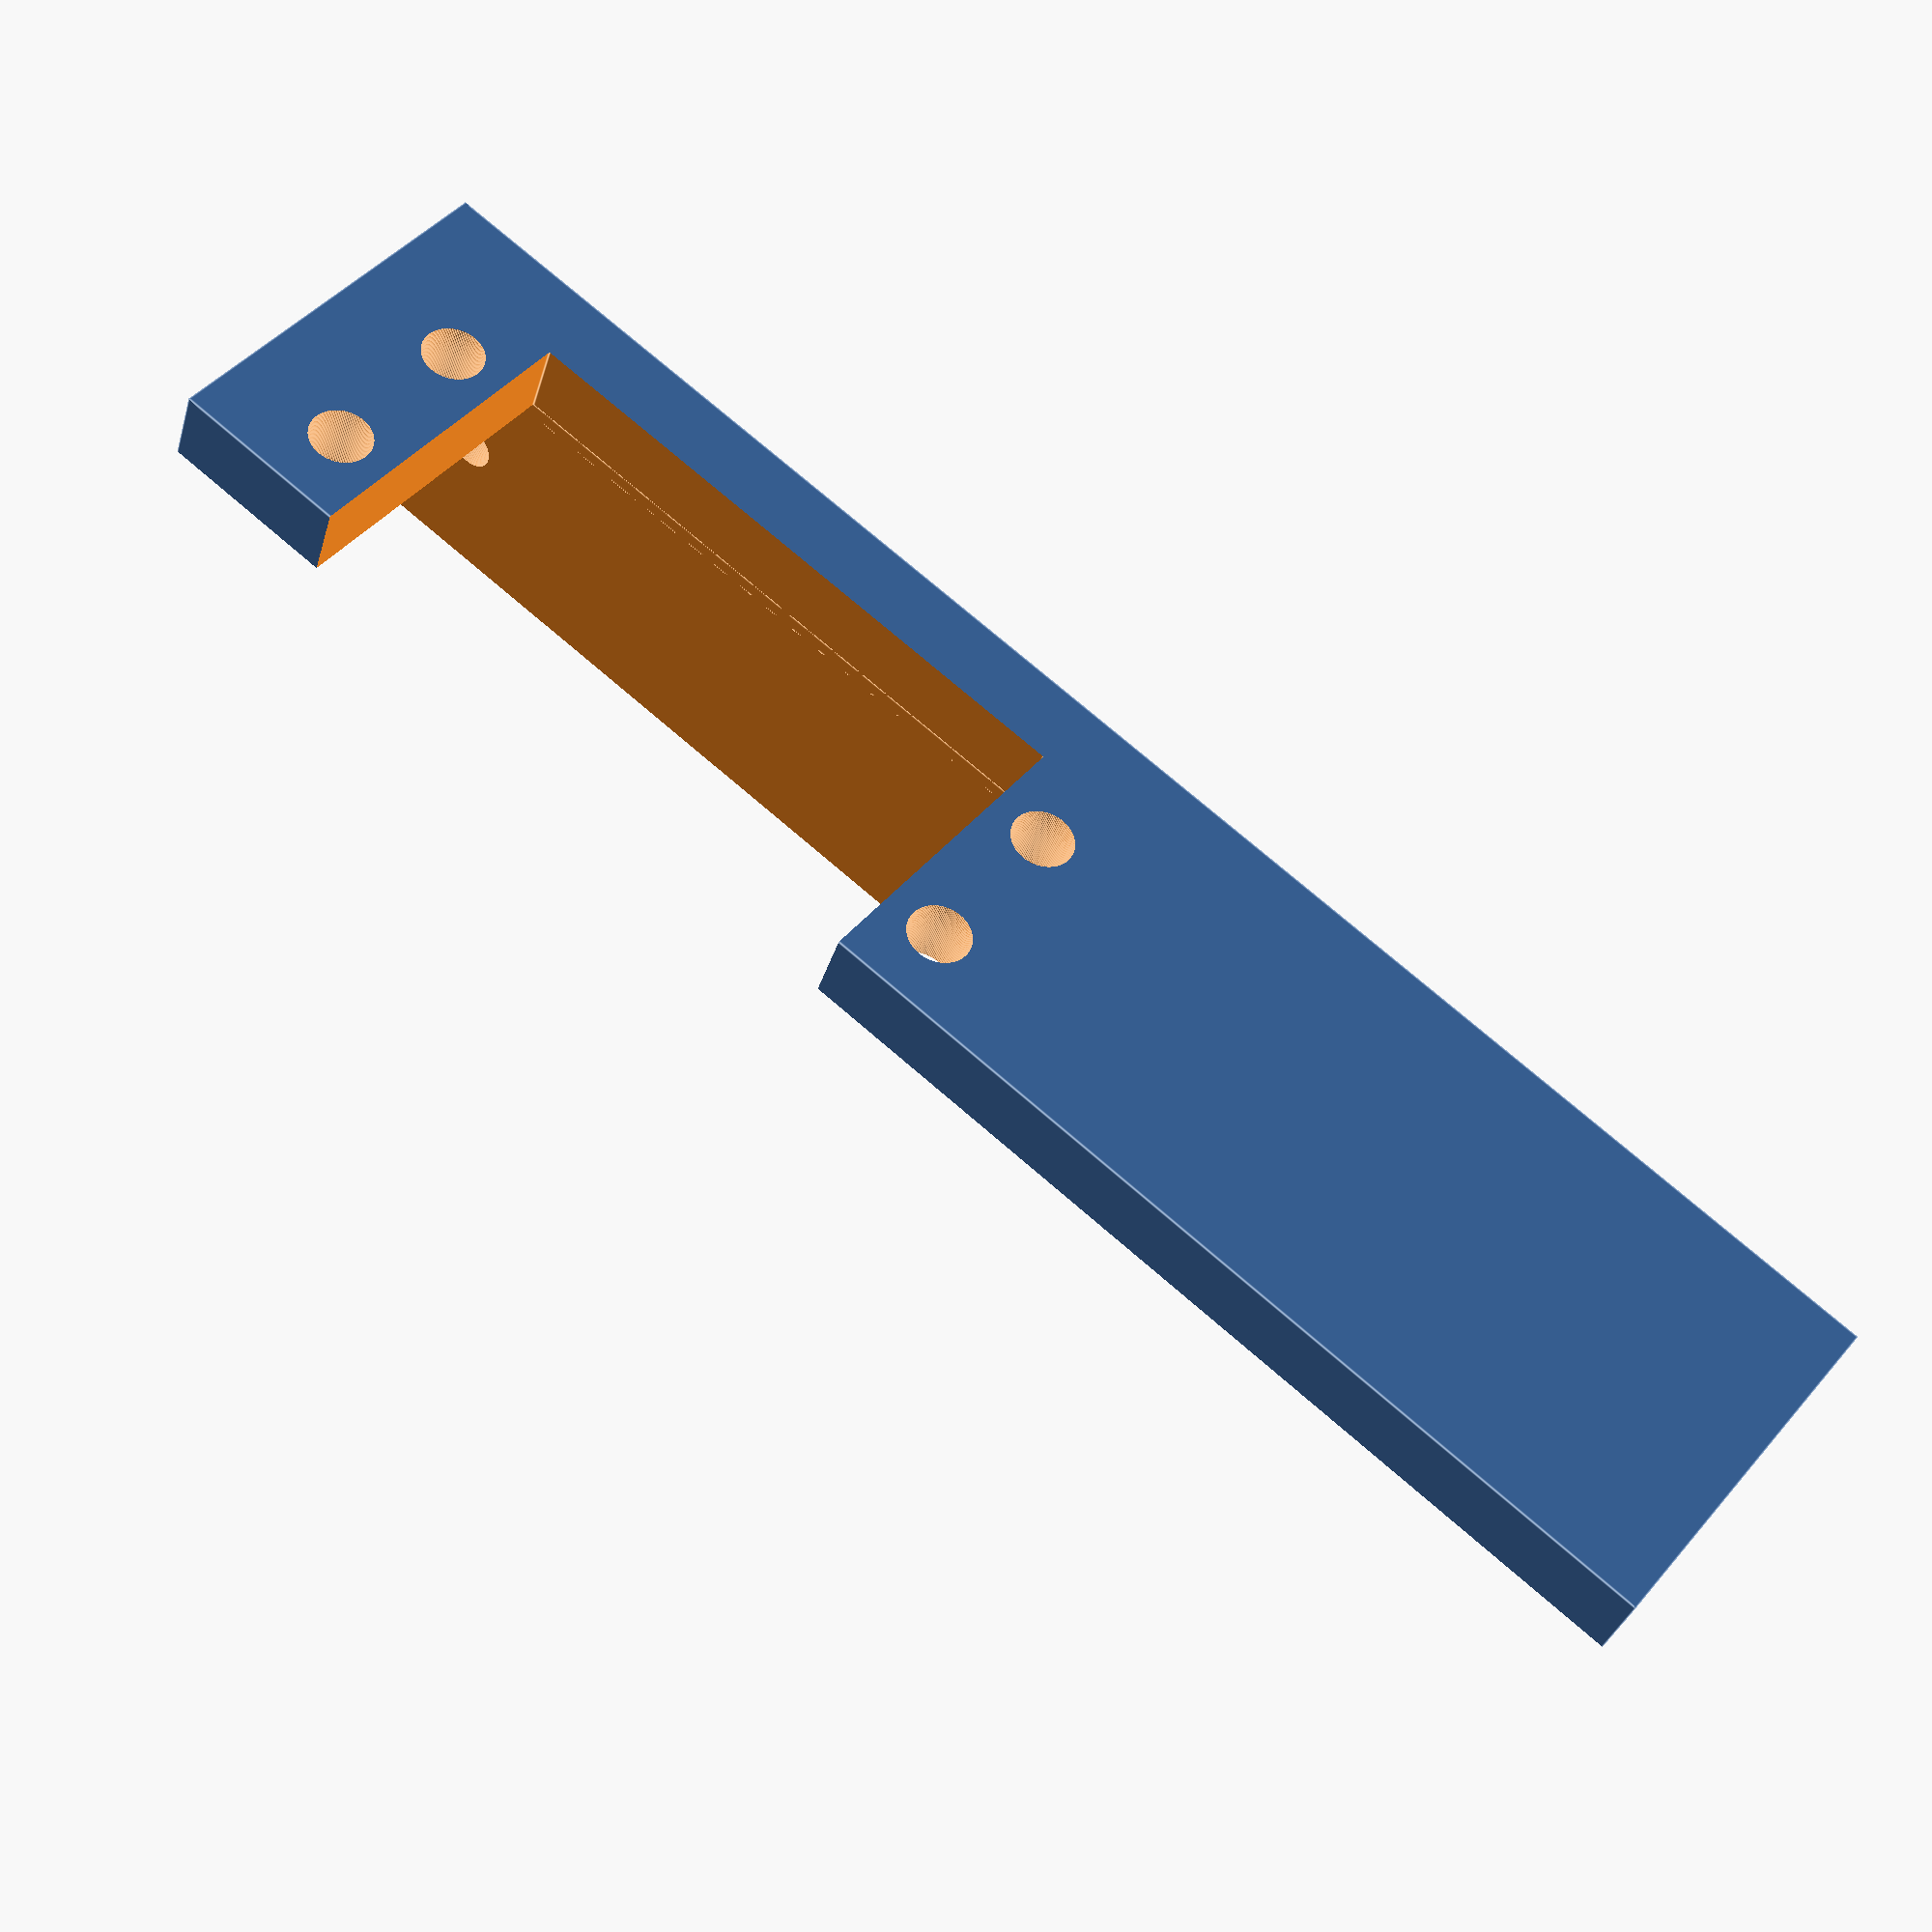
<openscad>
$2d = 0;  // Openscad directions:
          // set this to "$2d = 1;" to get a profile for a dxf
          // then go to menu option "Design" and choose
          // "Compile and Render" then when you get the flat
          // drawing, go to "Design" and choose export as dxf
          // or set "$2d = 0"; and "Export as STL"

// Conveniences:
$inch = 25.4;
$half = $inch/2;
$quarter = $inch/4;
$eigth = $inch/8;
$sixteenth = $inch/16;
$thirtysecondth = $inch/32;

$height=5;
$main_radius=50;

$fn=128;

$arm_len = 110;
$arm_h = 30;
$arm_w = 22.25;

$top_disk_r = 40;
$top_disk_h = 5;

// servo mount parameters
// $vertical_hole_distance = 
// $horizontal_hole_distance =
// $body_horizontal =
// $body_vertical =
// $plate_horizontal =
// $plate_vertical =

module make_servo_pattern(hole_radius, hole_w, hole_l) {
   $body_h = hole_w + 6;
   $body_l = hole_l - 3.69 * 2;
   translate ([0,0,-2+4.825]) {
	   union() {
	      translate([0,7,0]) {
	         rotate([90,0,0]) {
	            translate([0,0,0]) {
	               cylinder(r=hole_radius, h=8);
	            }
	            translate([0,hole_w,0]) {
	               cylinder(r=hole_radius, h=8);
	            }
	            translate([hole_l,0,0]) {
	               cylinder(r=hole_radius, h=8);
	            }
	            translate([hole_l,hole_w,0]) {
	               cylinder(r=hole_radius, h=9);
	            }
	         }
	      }
	      translate([3.69,-1,-4.825]) {
	         cube([$body_l,7, $body_h+4.825]);
	      }
	   }
	}
}

$triangle=3;
module make_one_arm(length, height, width) {
   translate([0,11.68+(3.05*2),0]) {
      union() {
	      difference() {

	         cube([length, width, height-5]);
	         translate([-1,5,5]) {
	            cube([length + 2, width - 4, height  - 4]);
	         }
            translate([length-55,0,7]) {
               make_servo_pattern(2,10.17,47.26);
            }
// bolt hole for openbeam
            translate([length-8,12.5,-1]) {
               cylinder(r=1.5, h=7);
            }
// bolt hole for mounting to plate
            translate([length-70,12.5,-1]) {
               cylinder(r=1.5, h=7);
            }
// bolt hole for mounting to plate
            translate([length-100,12.5,-1]) {
               cylinder(r=1.5, h=7);
            }
	      }
// outer triangle
         translate([length-5,2,2]) {
            hull() {
               translate([2,2,2]) {
                  rotate([0,90,0]) {
                     cylinder(r=2, h=$triangle);
                  }
               }
               translate([2,width-4,2]) {
                  rotate([0,90,0]) {
                     cylinder(r=2, h=$triangle);
                  }
               }
               translate([2,2,height-10]) {
                  rotate([0,90,0]) {
                     cylinder(r=2, h=$triangle);
                  }
               }
            }
         }
         // inner triangle
         translate([length-65,2,2]) {
            hull() {
               translate([2,2,2]) {
                  rotate([0,90,0]) {
                     cylinder(r=2, h=$triangle);
                  }
               }
               translate([2,width-4,2]) {
                  rotate([0,90,0]) {
                     cylinder(r=2, h=$triangle);
                  }
               }
               translate([2,2,height-10]) {
                  rotate([0,90,0]) {
                     cylinder(r=2, h=$triangle);
                  }
               }
            }
         }
      
         // innermost triangle
         translate([length-112,2,2]) {
            hull() {
               translate([2,2,2]) {
                  rotate([0,90,0]) {
                     cylinder(r=2, h=$triangle);
                  }
               }
               translate([2,width-4,2]) {
                  rotate([0,90,0]) {
                     cylinder(r=2, h=$triangle);
                  }
               }
               translate([2,2,height-10]) {
                  rotate([0,90,0]) {
                     cylinder(r=2, h=$triangle);
                  }
               }
            }
         }
      }
   }    
}

module make_parts() {
   translate([-50,0,0]) {
      make_one_arm($arm_len, $arm_h, $arm_w);
   }
/*
   difference() {
	   union() {
		   rotate([0,0,0]) { // x arm
		      make_one_arm($arm_len, $arm_h, $arm_w);
		   }
		   rotate([0,0,120]) {
		      make_one_arm($arm_len, $arm_h, $arm_w);
		   }
		   rotate([0,0,240]) {
		      make_one_arm($arm_len, $arm_h, $arm_w);
		   }
         cylinder(r=$top_disk_r, h=$top_disk_h);
	   }
      translate([0,0,14]) {
         cylinder(r1=5, r2=$top_disk_r, h=$arm_h - $top_disk_h );
      }
*/
/*  no longer need post mout holes, because they are in the 
    arms now.

      rotate([0,0,60]) {
         translate([$top_disk_r-8,0,-1]) {
            cylinder(r=1.5, h=7);
         }
      }
      rotate([0,0,180]) {
         translate([$top_disk_r-8,0,-1]) {
            cylinder(r=1.5, h=7);
         }
      }      rotate([0,0,300]) {
         translate([$top_disk_r-8,0,-1]) {
            cylinder(r=1.5, h=7);
         }
      }

   }
*/
}

$bounding_box = 0; // show bounding box
if ($2d) {
    projection(cut=true) {
       translate([0,0,0]) rotate([0,0,0]) {
         make_parts();
       }
    }
} else {
   translate([-7,-12,0]) {
  	   make_parts();
   }
	if ($bounding_box) {
	   rotate([0,0,35]) {
		   translate([0,0,-1]) {
		      difference() {
			      translate([-77, -77, 0]) {
			         cube([154,154,1]);
			      }
			      translate([-76,-76,-1]) {
			         cube([152,152,3]);
			      }	
			   }
			}
	   }
	}
}

</openscad>
<views>
elev=316.0 azim=199.3 roll=36.7 proj=p view=edges
</views>
